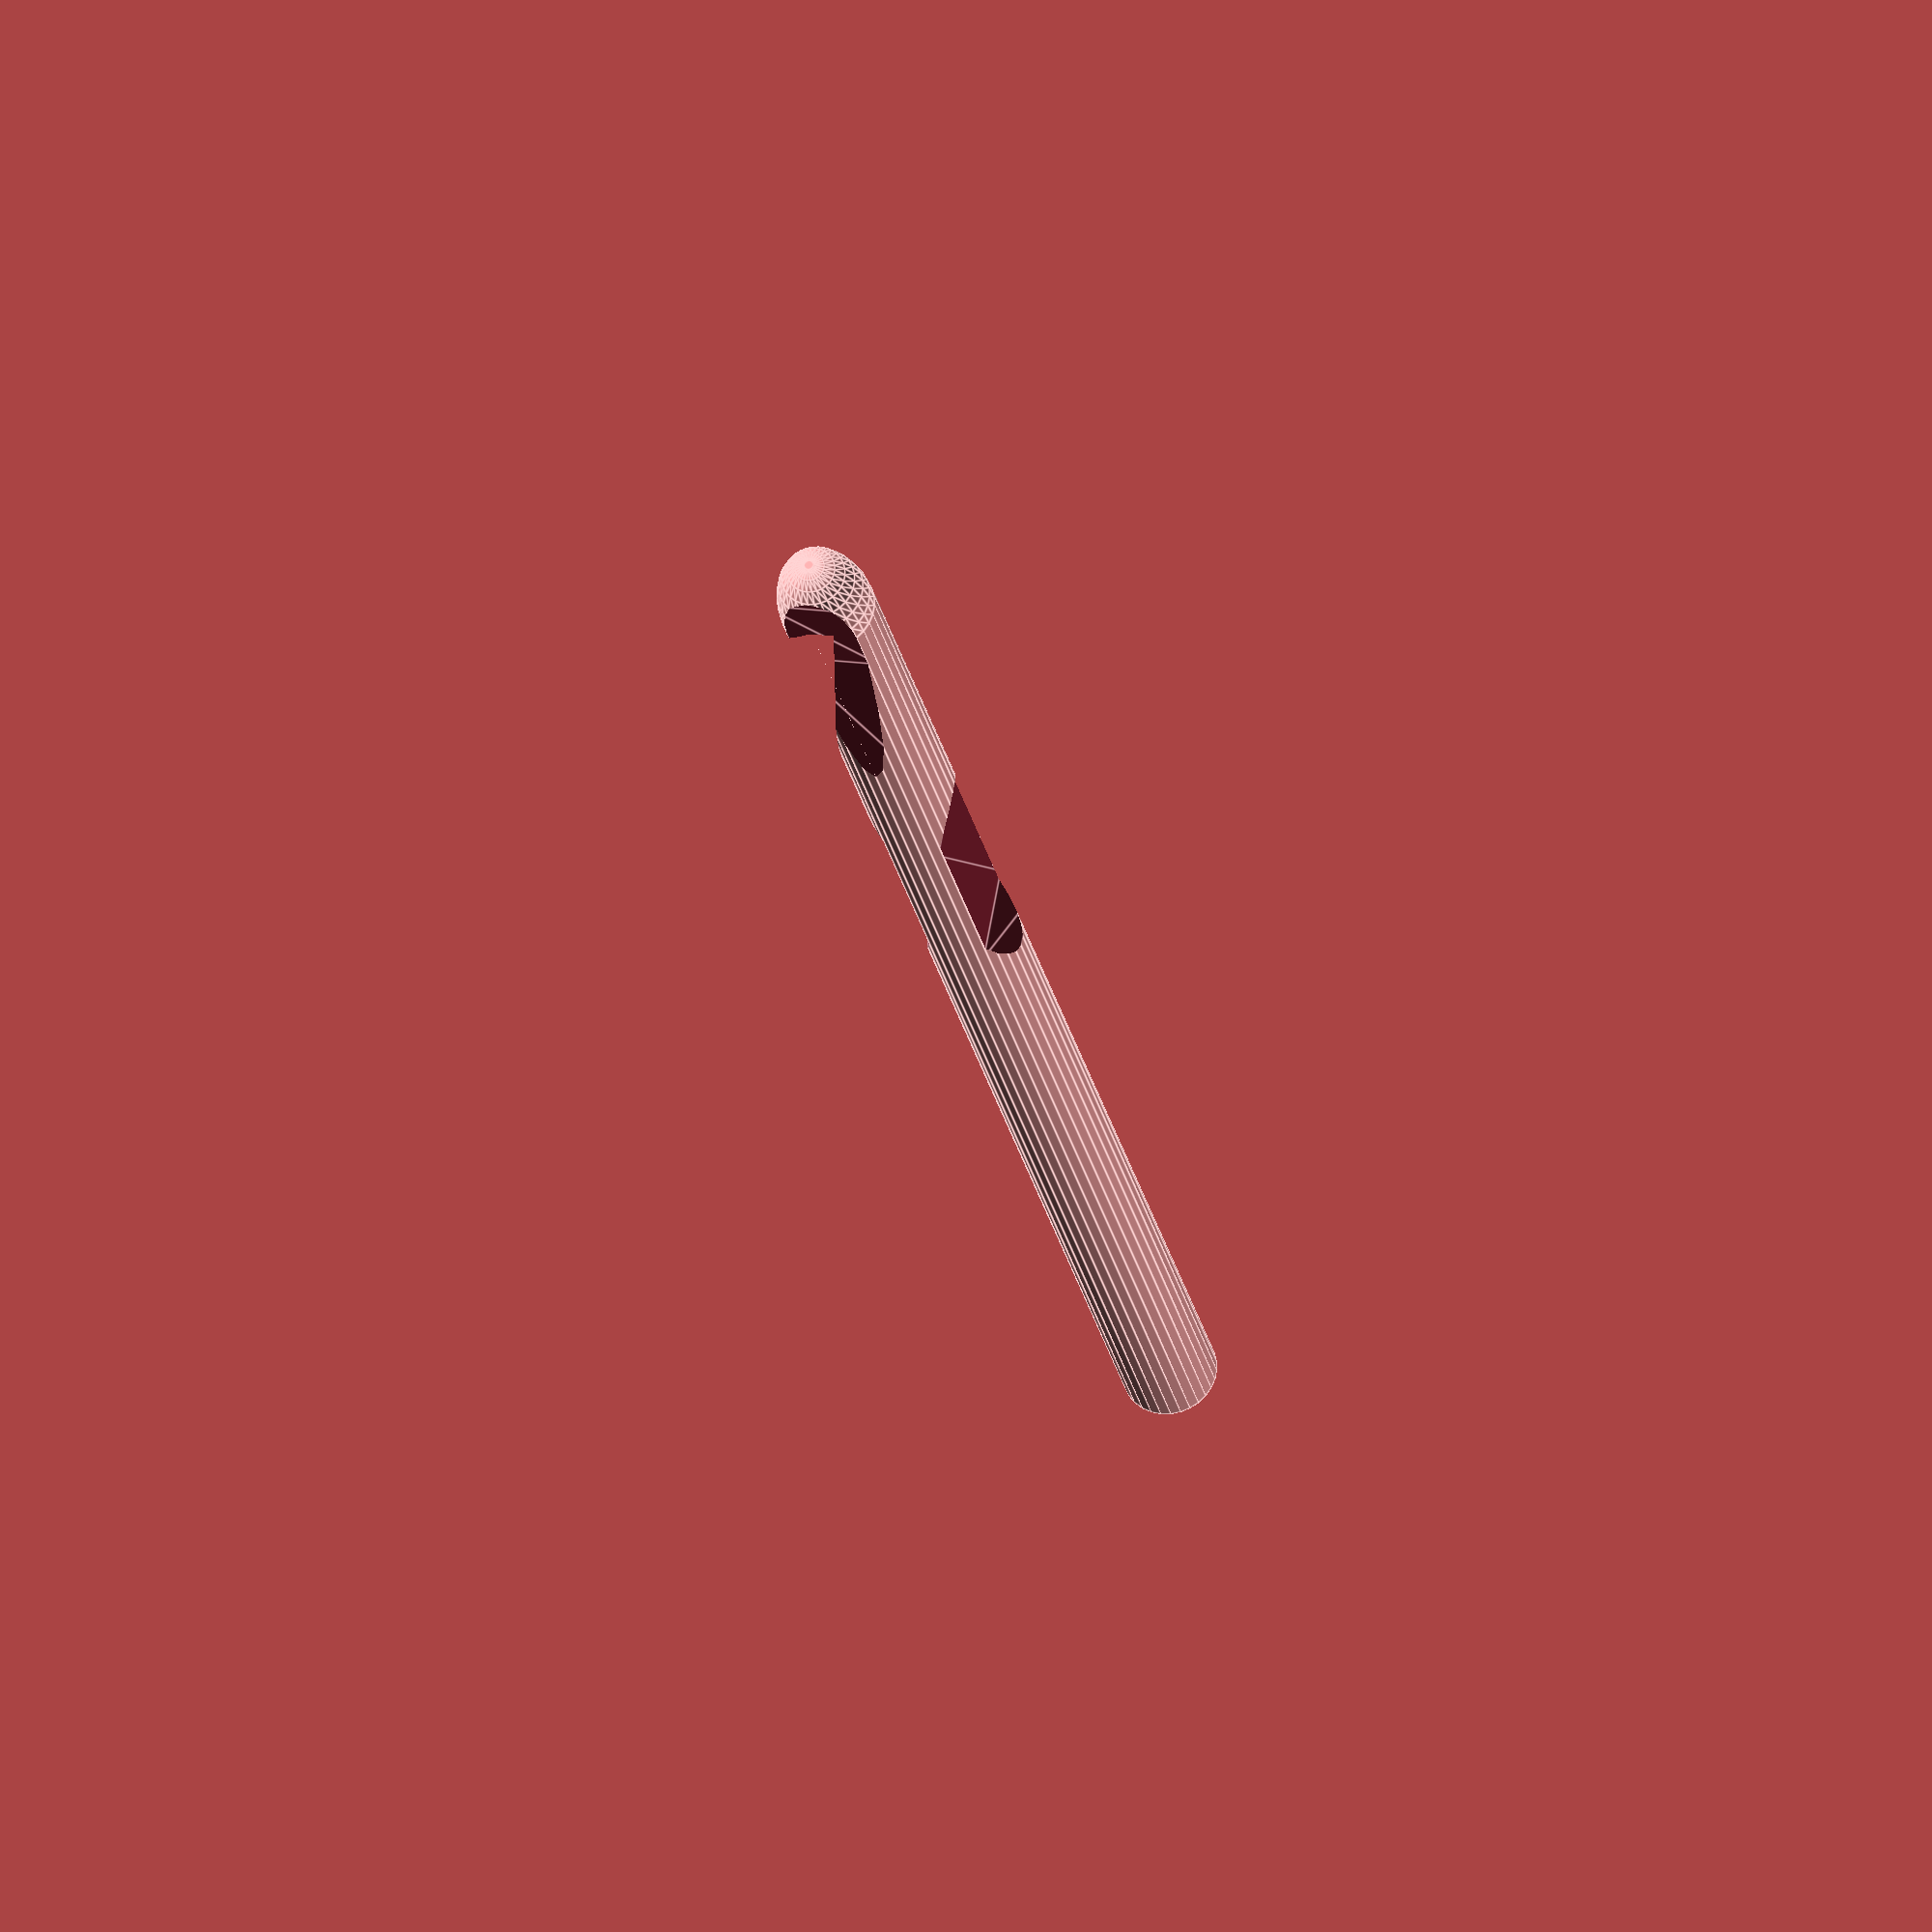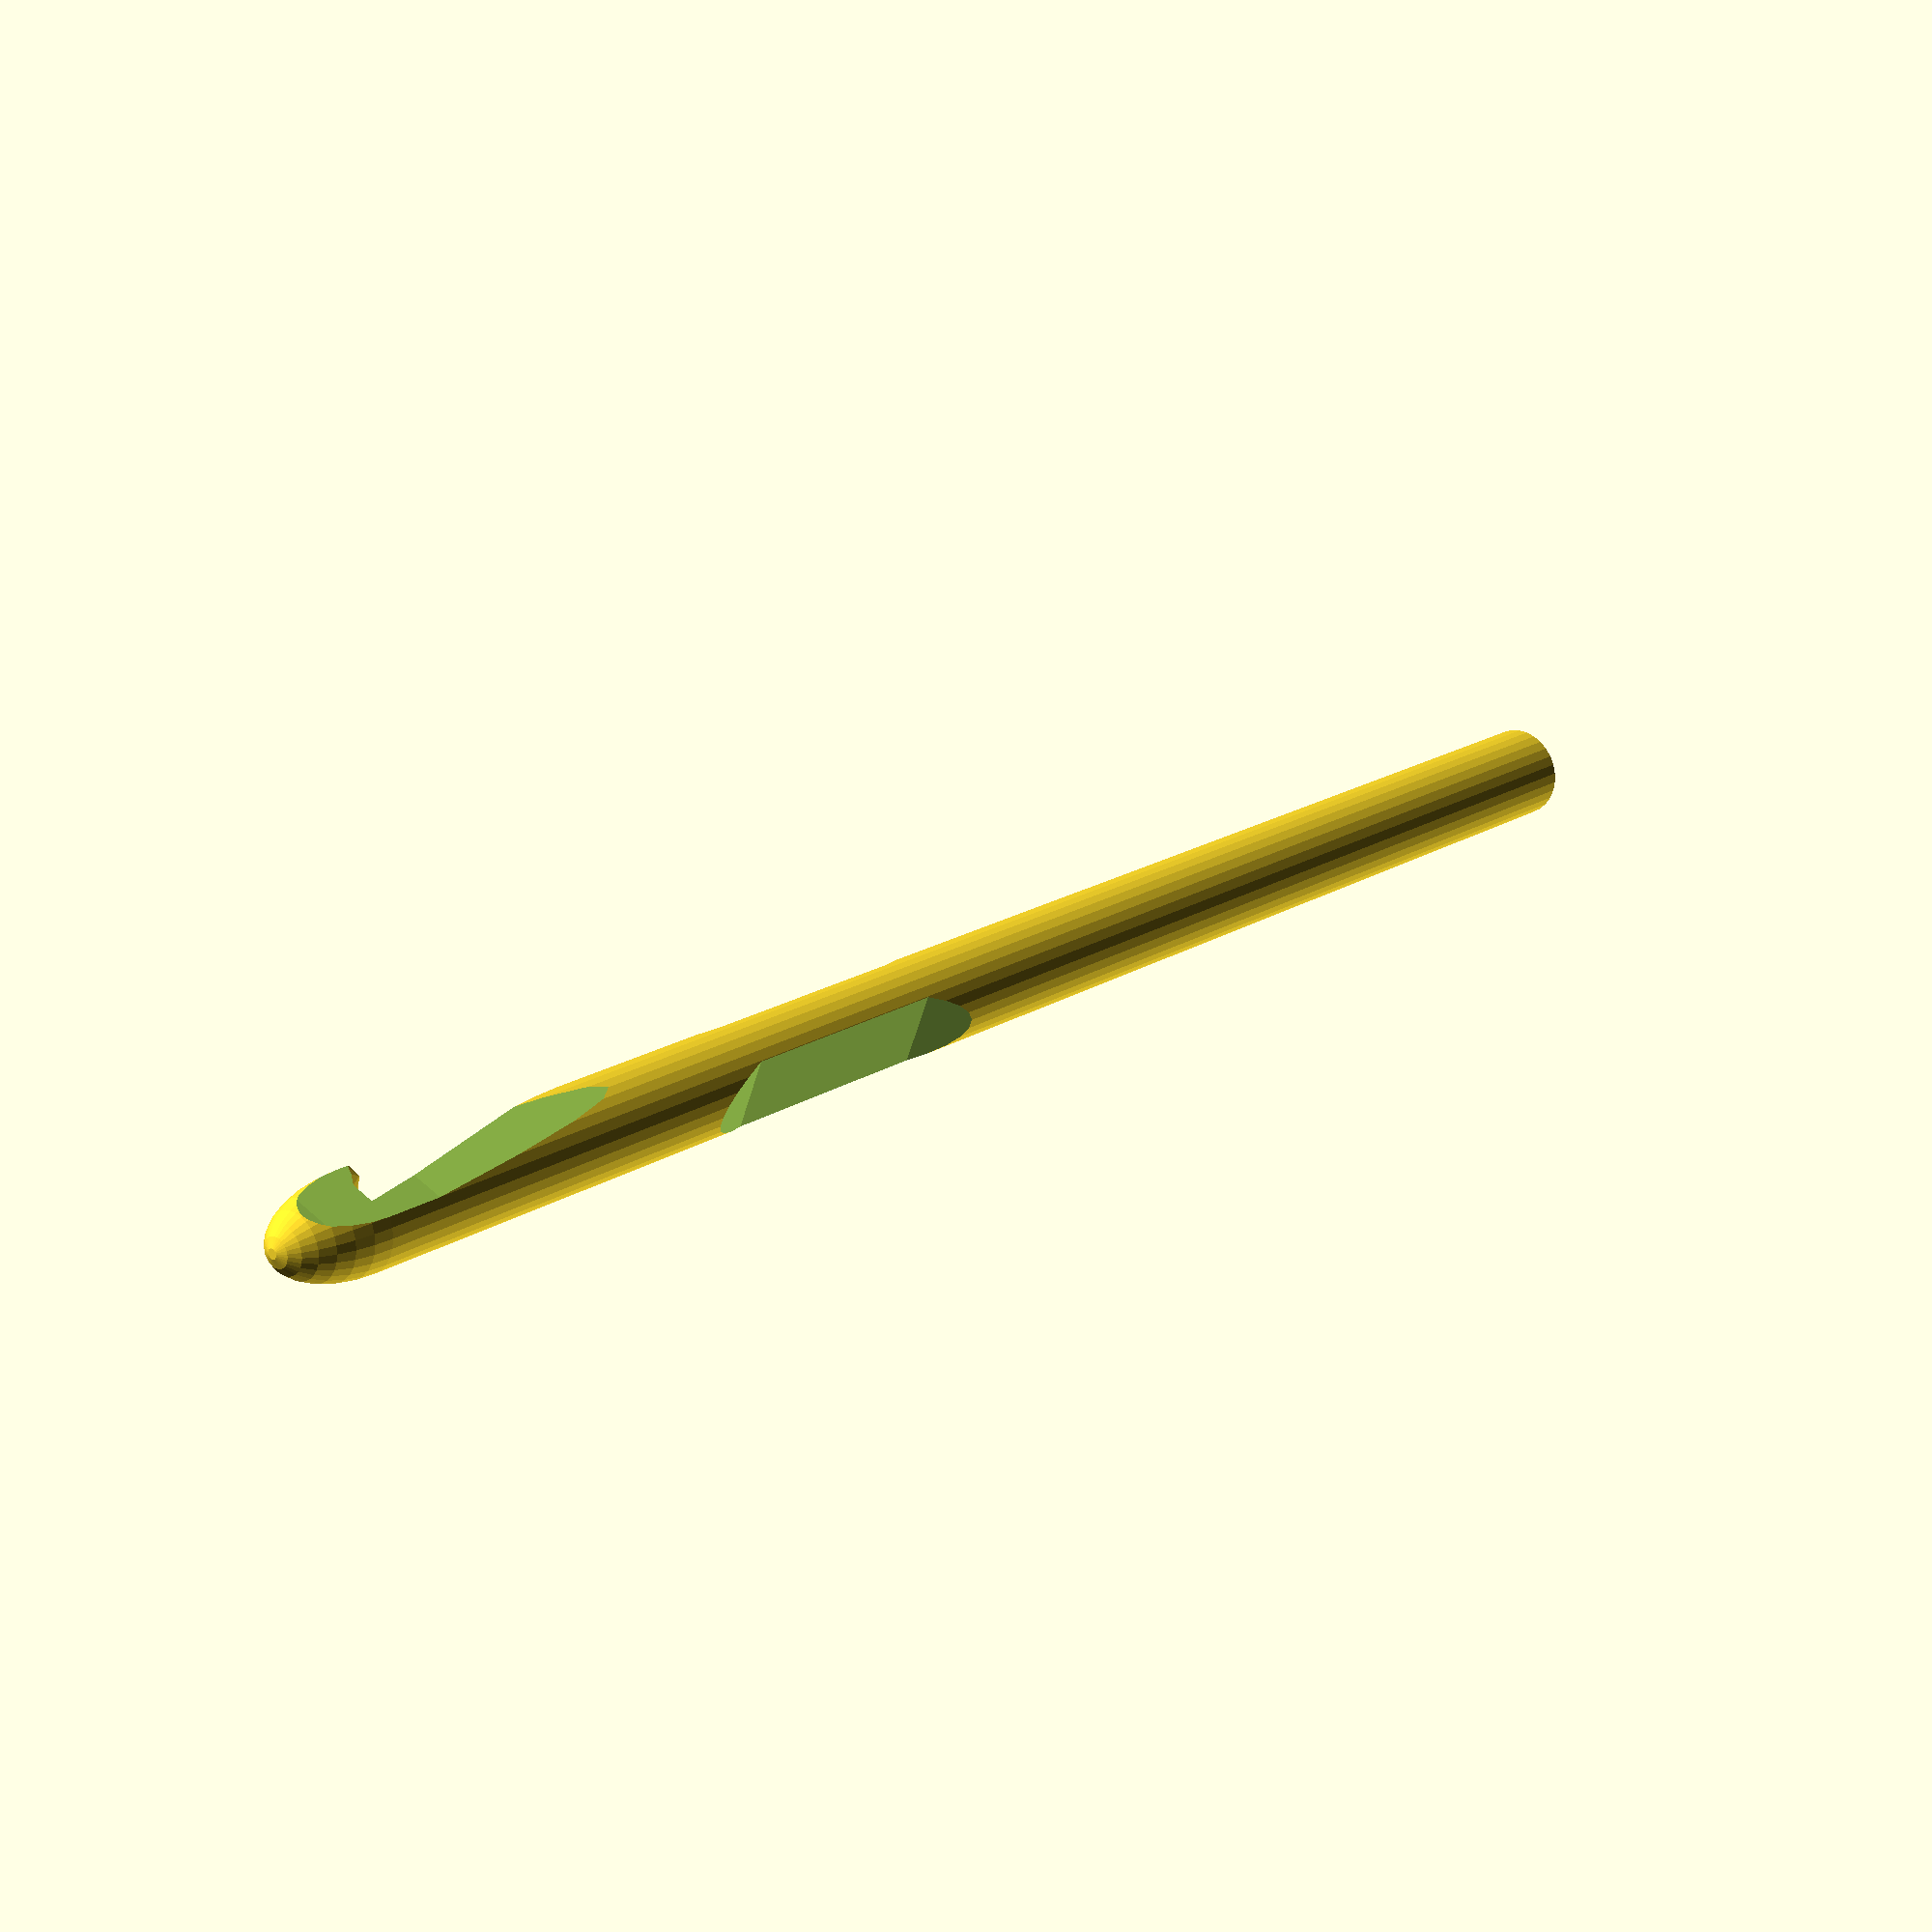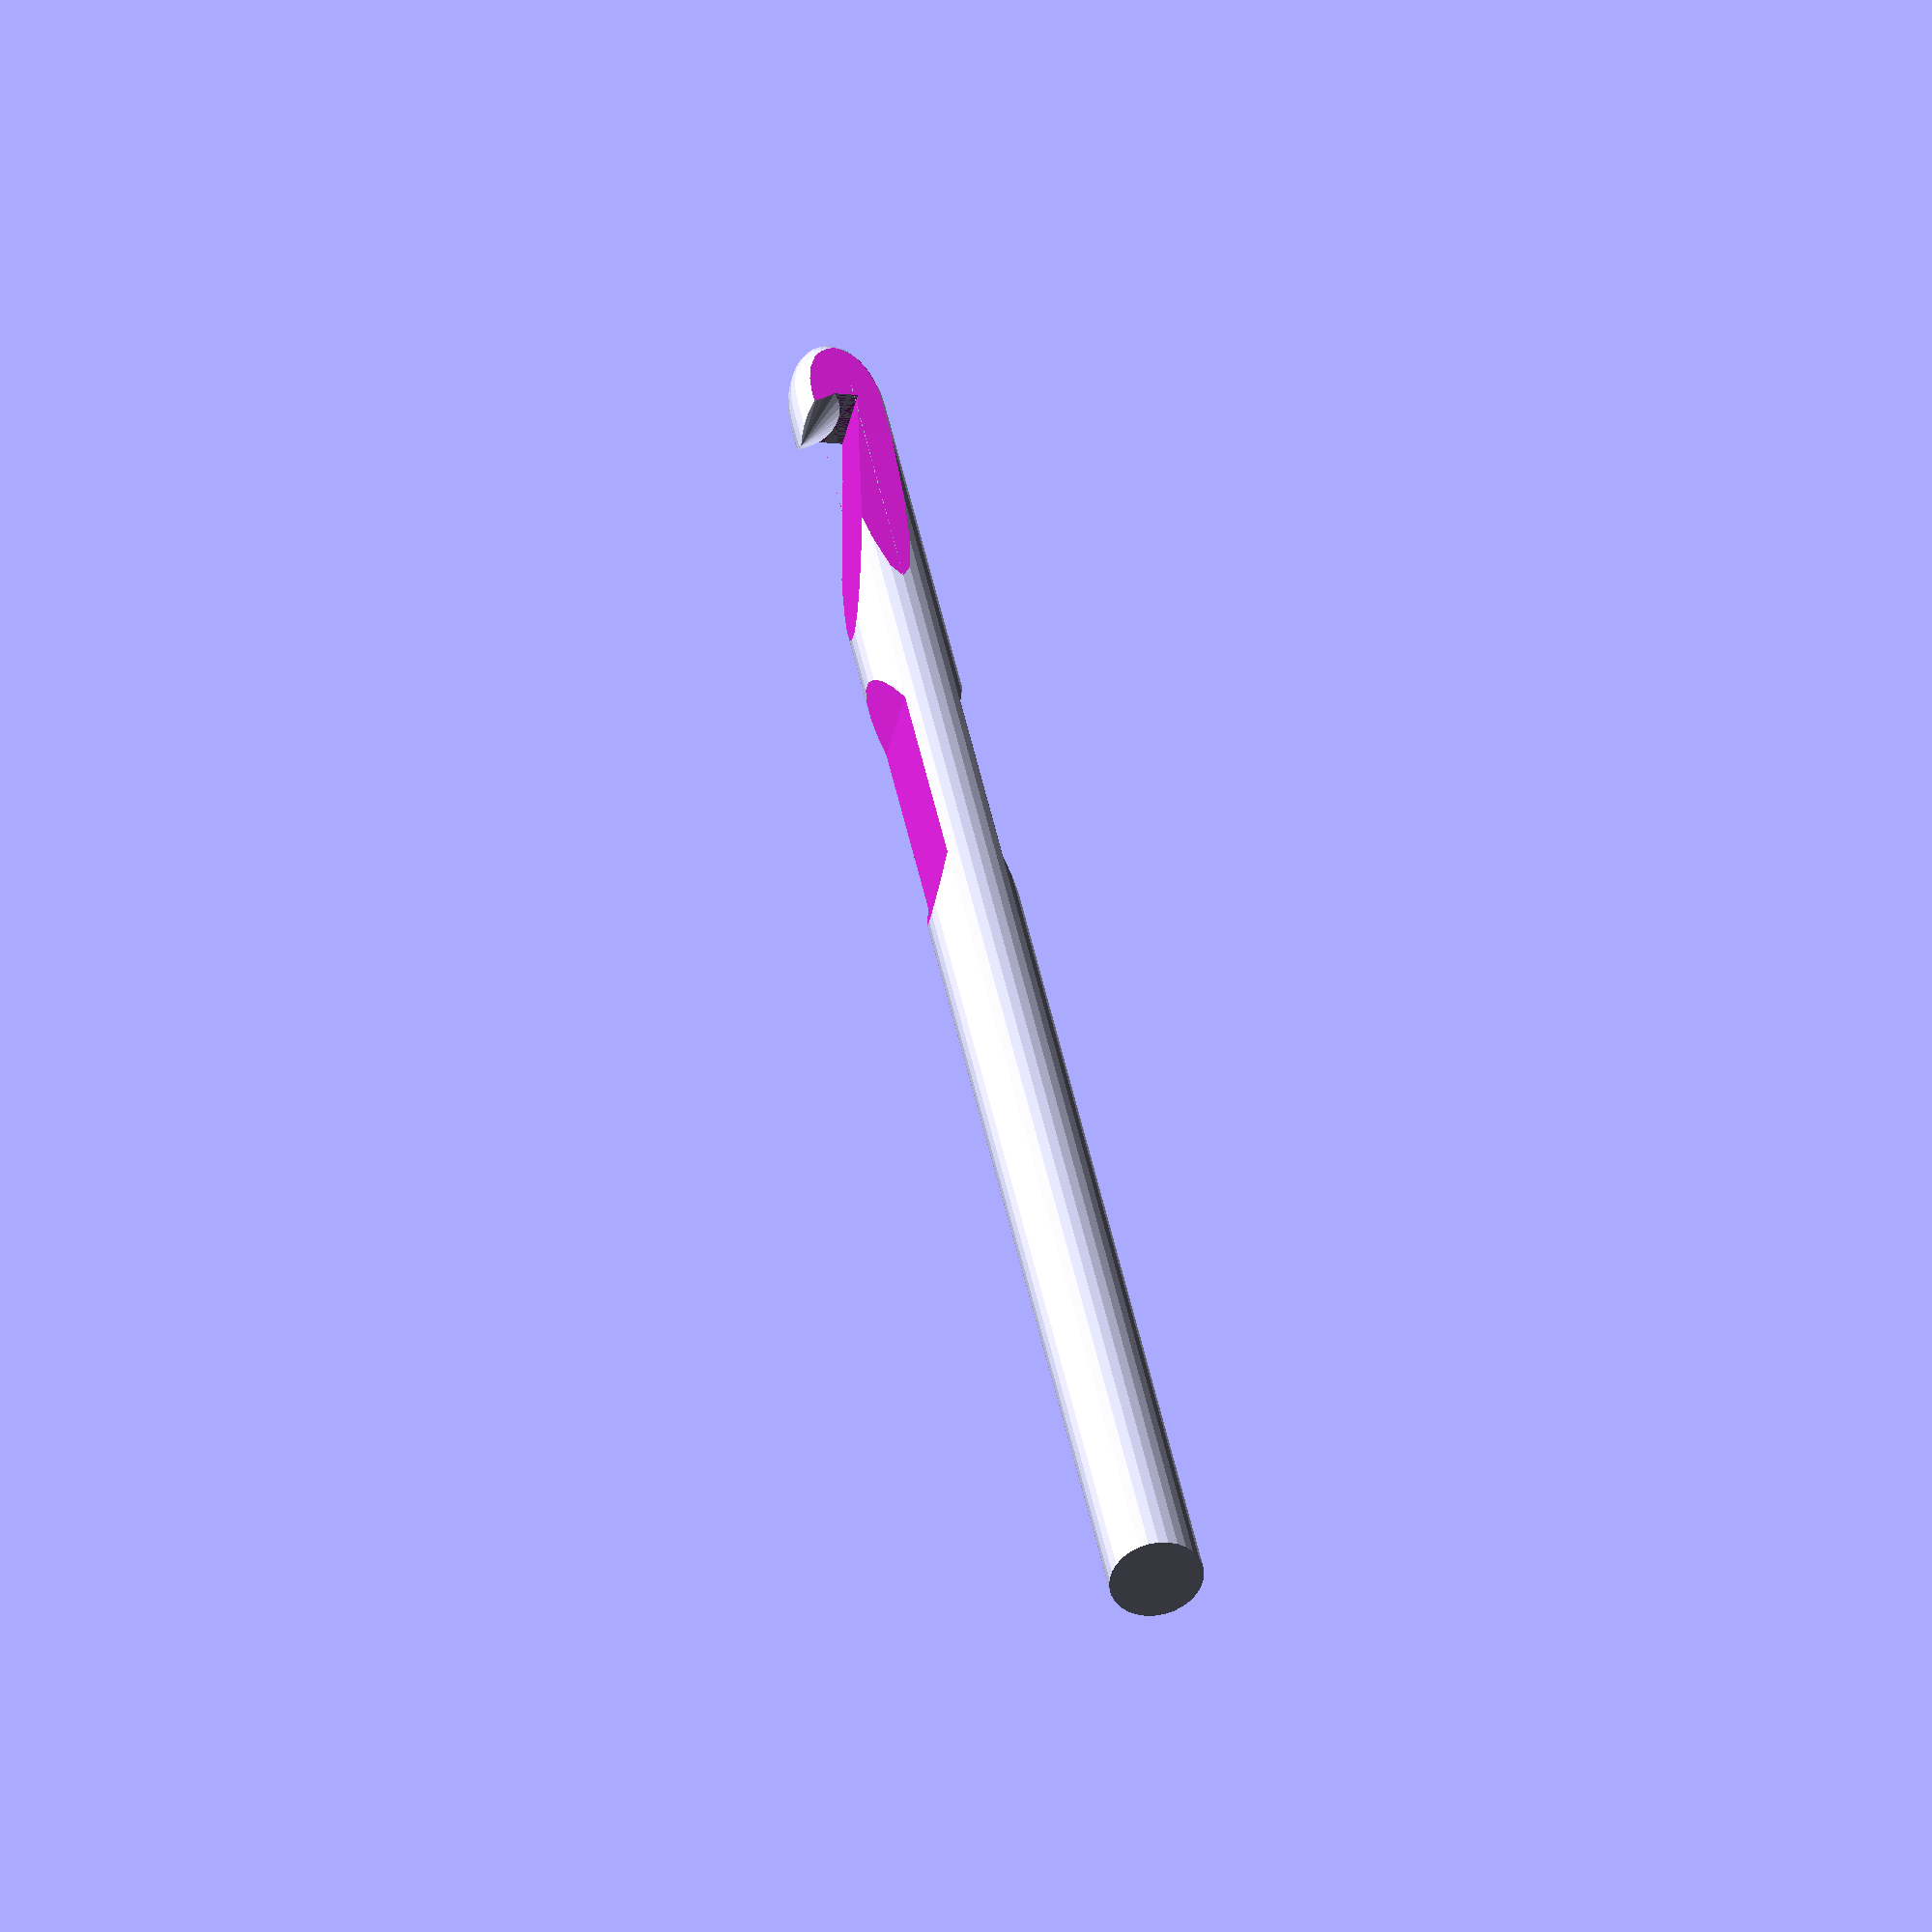
<openscad>
hooksize = 8.1;
d = hooksize;
r = hooksize/2;
length_above_grip = 50;  // measured from the centre-point of the grip
length_below_grip = 100; // measured from the centre-point of the grip
length = length_above_grip + length_below_grip;
hook_lower_angle = 80;
hook_upper_angle =0;
hook_length=4;
grip_length = 20;
grip_slope=5;
grip_depth=d/5;
narrowing_length = 10;
narrowing_slope = 20;
narrowing_depth = d/6;

$fn = 30;

// Right-angled triangle with interior angle <angle>.
module triangle(radius, angle)
{
  o=radius*sin(angle);
  a=radius*cos(angle);
  polygon(points=[[0,0], [a,0], [a,o]]);
}

// module triangle_prism() copied from:
// https://github.com/elmom/MCAD/blob/master/regular_shapes.scad
module triangle_prism(height, radius, angle)
{
  linear_extrude(height=height, center = true) triangle(radius, angle);
}

module trapezium_prism(trap_height, flat_width, slope_width, height)
{
  max_x = slope_width + flat_width/2;
  linear_extrude(height=height, center=true)
    polygon(points=[[-max_x, 0],
                    [-flat_width/2, trap_height],
                    [flat_width/2, trap_height],
                    [max_x, 0]]);
}

module grip_side()
{
	trapezium_prism(grip_depth, grip_length, grip_slope, d);
}

module grip()
{
        translate([0, r, 0])
                rotate(a=[0, 90, 180])
                        grip_side();
        translate([0, -r, 0])
                rotate(a=[0, 90, 0])
                        grip_side();
}

module narrowing_side()
{
	trapezium_prism(narrowing_depth, narrowing_length, narrowing_slope, d);
}

module narrowing()
{
        translate(v=[r, 0, length_above_grip])
                rotate(a=[-90, 90, 0])
                        narrowing_side();
        translate(v=[-r, 0, length_above_grip])
                rotate(a=[-90, 90, 180])
                        narrowing_side();
}

module outer_shell()
{
        union()
        {
                translate (v=[0, 0, length_above_grip])
                        scale([1.0, 1.0, 2.0])
                        sphere(r = r, anglesteps = 10, sweepsteps = 10);
                translate (v=[0, 0, -length_below_grip])
                        cylinder(r = r, h = length);
        }
}

module throat()
{
        translate (v= [0 , -r/4, length_above_grip])
                rotate(a=[270, 0, 90])
                difference() {
                        triangle_prism(d, 4*d, hook_lower_angle);
                        triangle_prism(d, 4*d, hook_upper_angle);
                }
}

module hook()
{
        intersection() {
                outer_shell();
                translate(v=[0, r, length_above_grip - hook_length])
                        cylinder(h=hook_length, r1=0, r2=r, center=false);
        }
}

rotate(a=[90, 0, 0]) {
        difference() {
                union() {
                        difference()
                        {
                                outer_shell();
                                throat();
                                grip();
                        }
                        hook();
                }
		// Narrow the head, for Greater Pointiness
                narrowing();
        }
}

</openscad>
<views>
elev=342.5 azim=227.7 roll=105.0 proj=o view=edges
elev=129.9 azim=66.9 roll=45.1 proj=p view=solid
elev=193.9 azim=323.8 roll=107.5 proj=o view=solid
</views>
